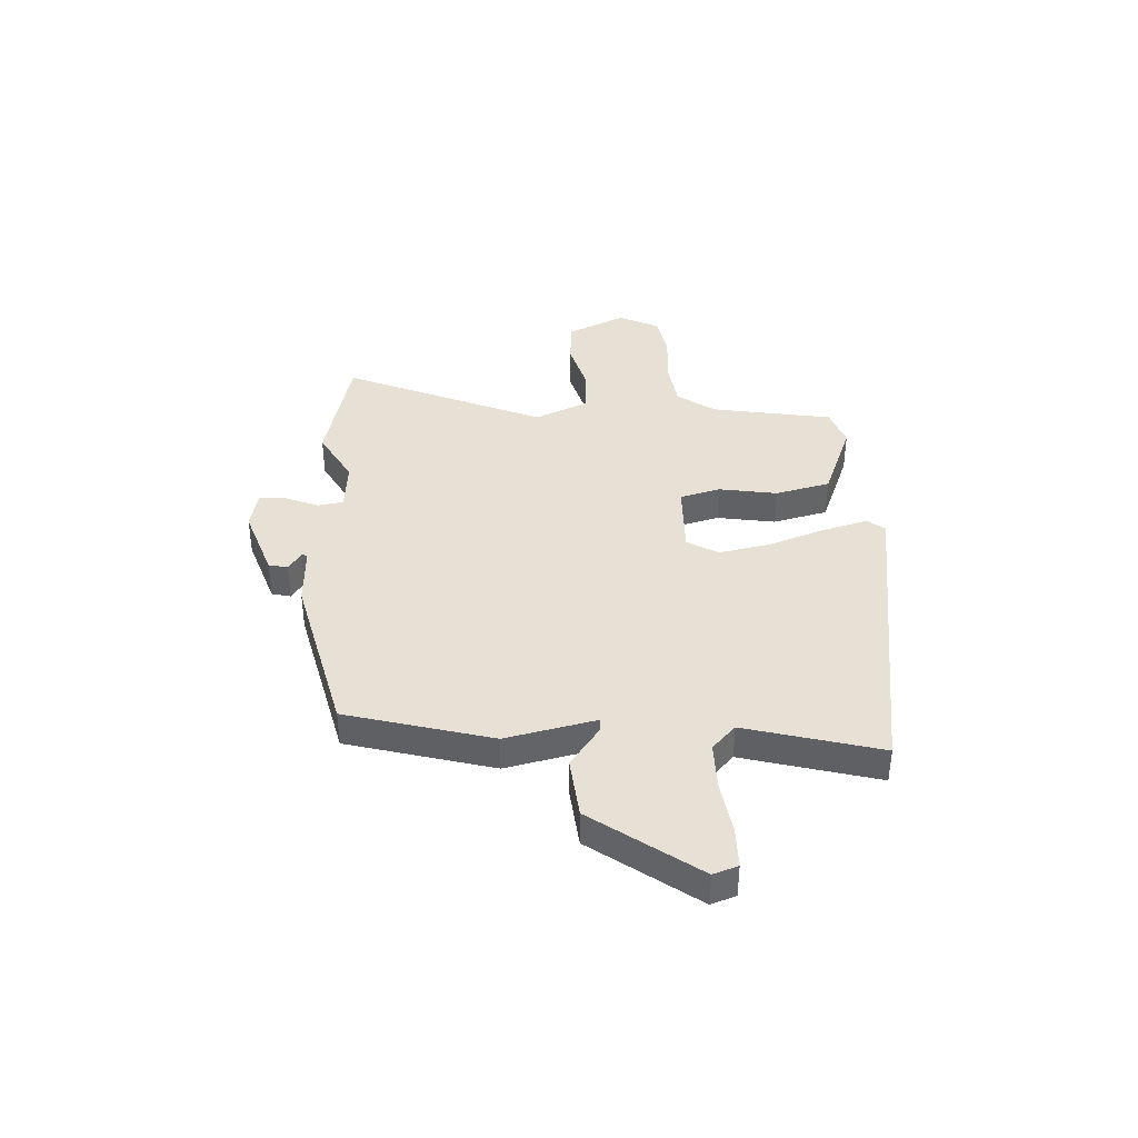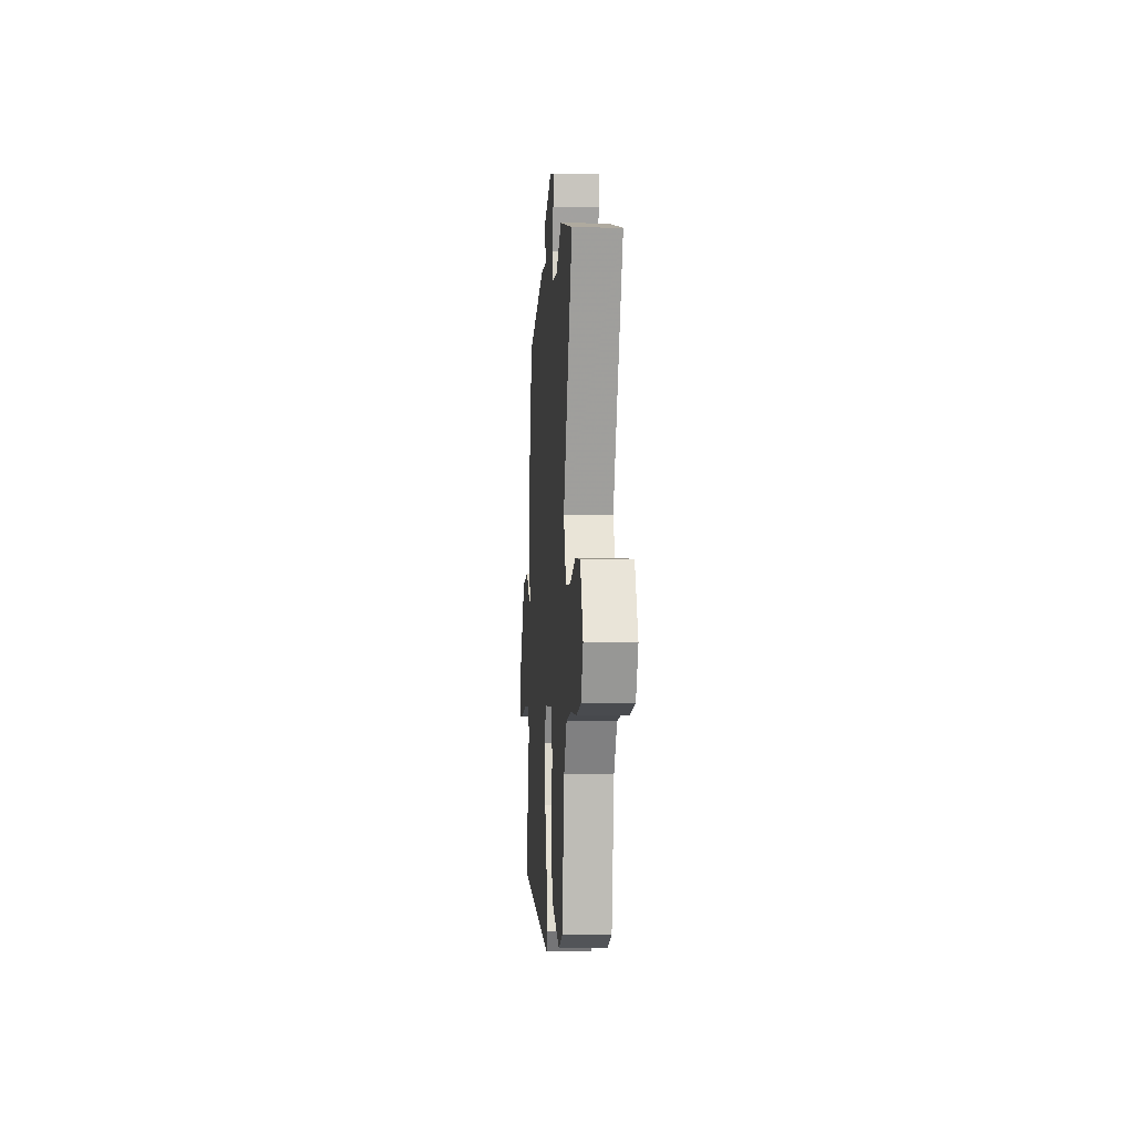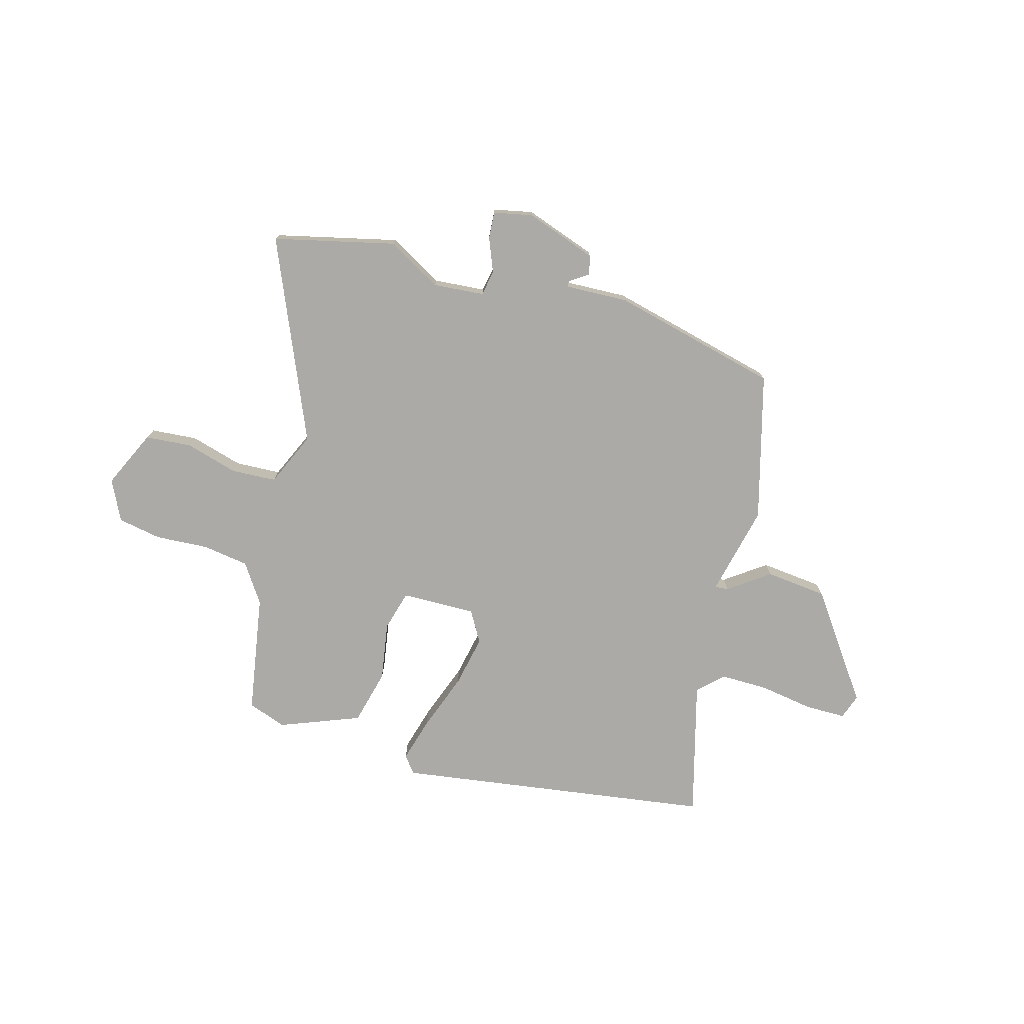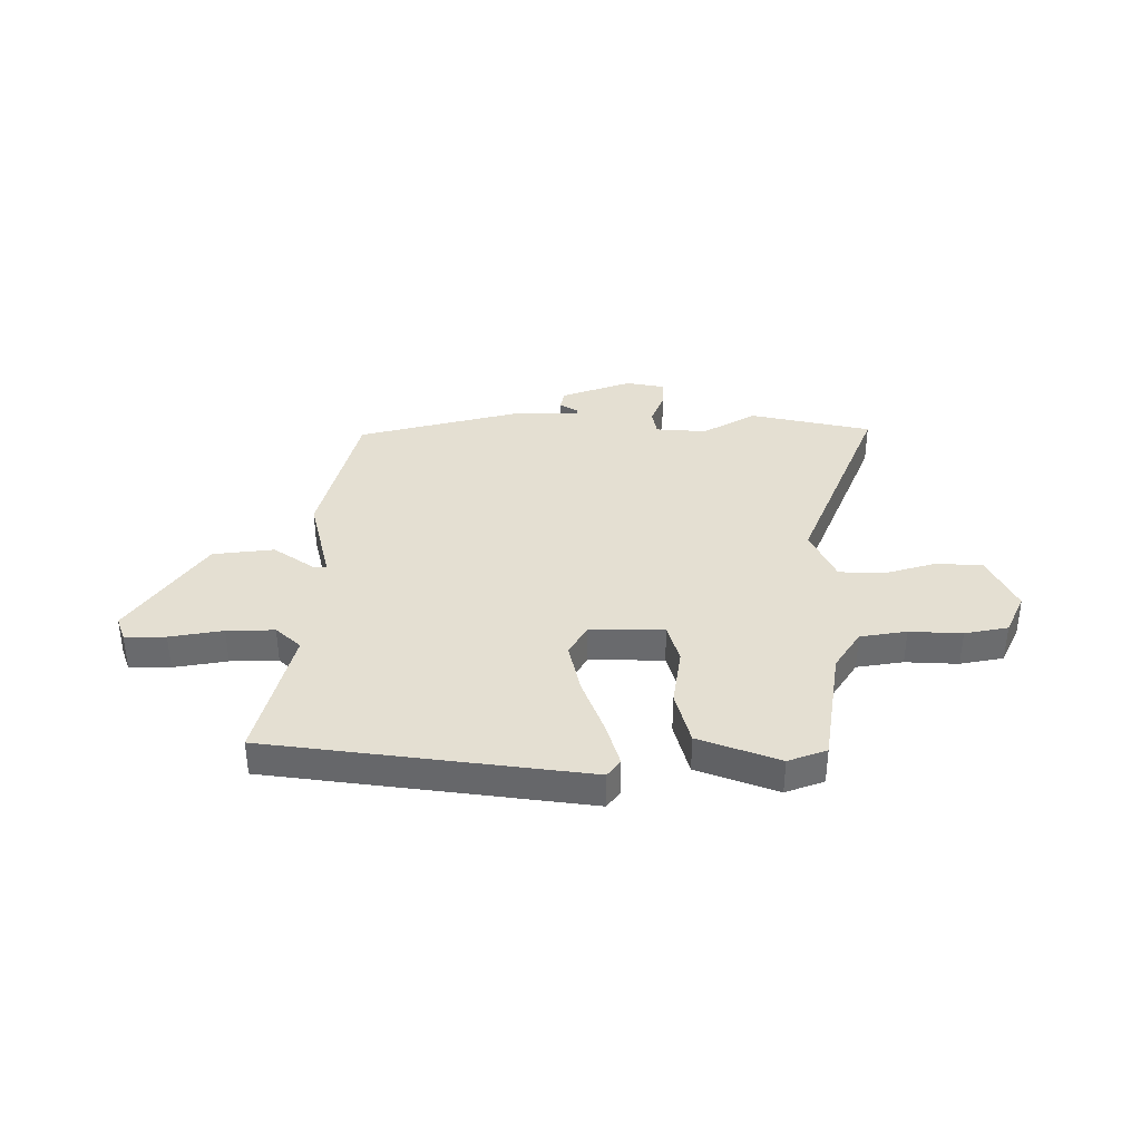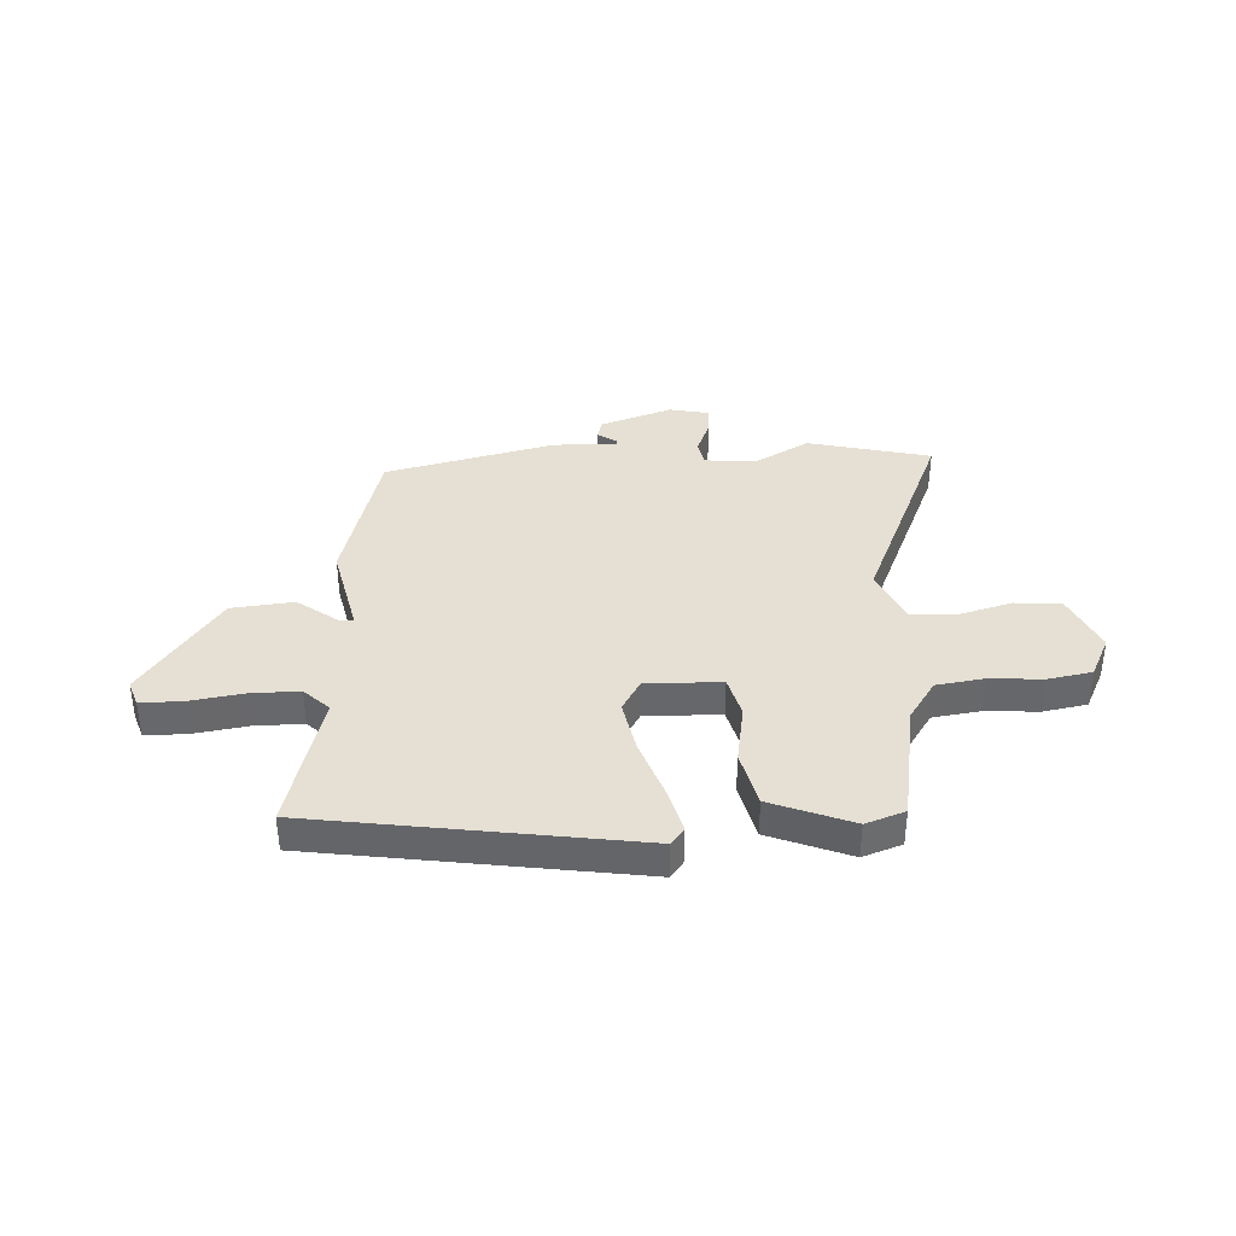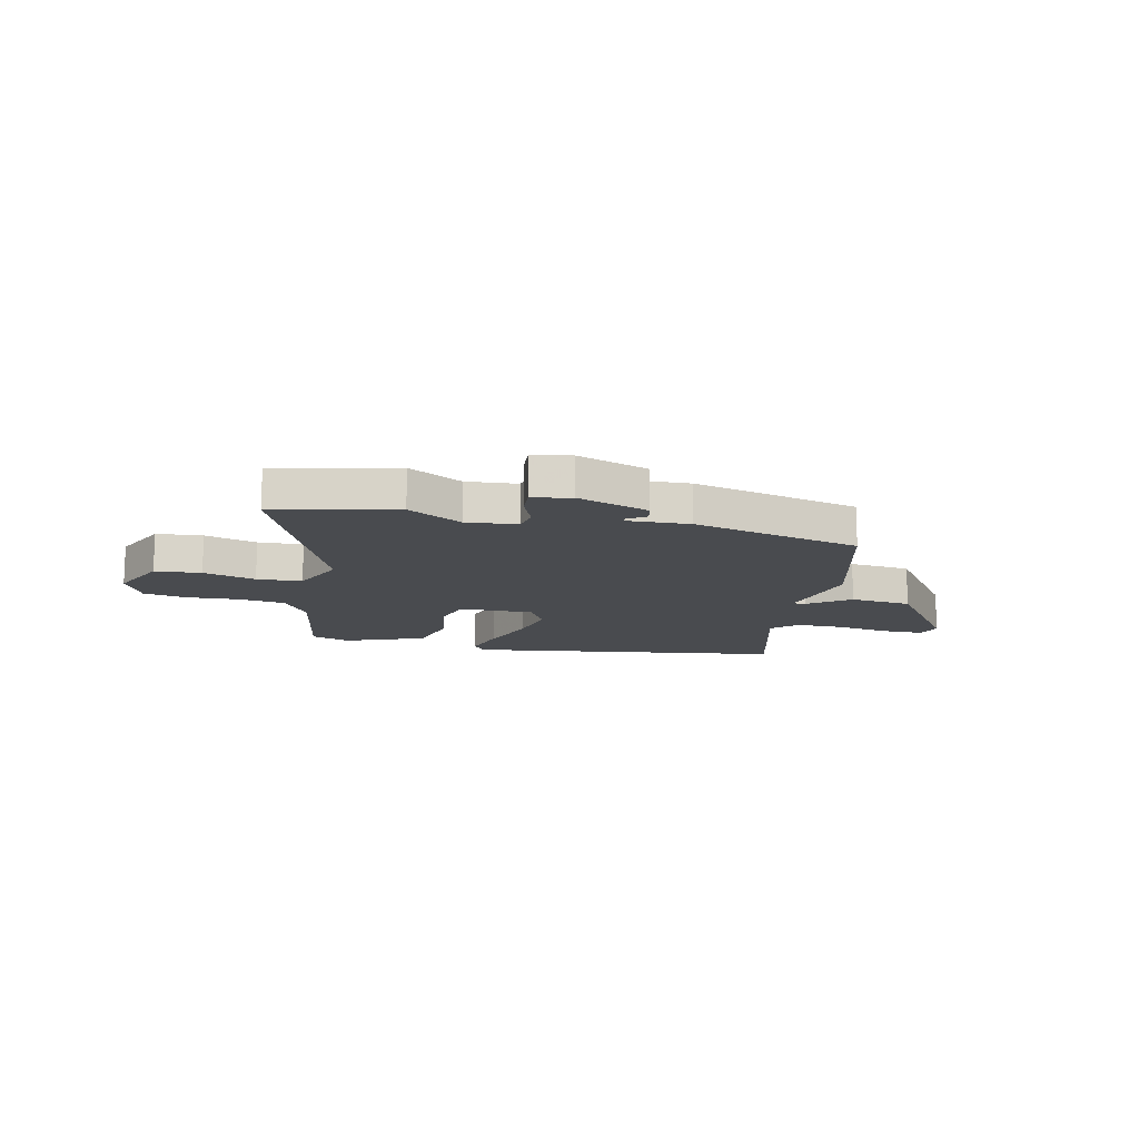
<metadata>
{"format":"obj","ext":"obj","renderer":"f3d","projection":"perspective","resolution":1024,"background":"white","views":[{"elev":39.2,"azim":86.8,"up":"+Y"},{"elev":-4.4,"azim":-93.9,"up":"+Z"},{"elev":-75.9,"azim":-16.2,"up":"+Y"},{"elev":36.9,"azim":178.7,"up":"+Y"},{"elev":37.9,"azim":176.8,"up":"+Y"},{"elev":-13.8,"azim":-13.4,"up":"+Y"}]}
</metadata>
<code>
v -0.626 0.07 0.469
v -0.398 0.07 0.525
v -0.296 0.07 0.469
v -0.2 0.07 0.478
v -0.192 0.07 0.526
v -0.218 0.07 0.589
v -0.222 0.07 0.64
v -0.149 0.07 0.656
v -0.015 0.07 0.611
v -0.006 0.07 0.575
v -0.041 0.07 0.551
v -0.04 0.07 0.54
v 0.078 0.07 0.546
v 0.395 0.07 0.472
v 0.472 0.07 0.197
v 0.435 0.07 0.026
v 0.46 0.07 0.028
v 0.536 0.07 0.084
v 0.652 0.07 0.073
v 0.796 0.07 -0.124
v 0.78 0.07 -0.171
v 0.703 0.07 -0.172
v 0.602 0.07 -0.157
v 0.512 0.07 -0.157
v 0.466 0.07 -0.201
v 0.537 0.07 -0.456
v -0.06 0.07 -0.549
v -0.085 0.07 -0.517
v -0.062 0.07 -0.432
v -0.024 0.07 -0.324
v -0.005 0.07 -0.226
v -0.04 0.07 -0.168
v -0.18 0.07 -0.172
v -0.2 0.07 -0.248
v -0.181 0.07 -0.358
v -0.206 0.07 -0.462
v -0.356 0.07 -0.522
v -0.429 0.07 -0.497
v -0.469 0.07 -0.272
v -0.519 0.07 -0.199
v -0.607 0.07 -0.187
v -0.706 0.07 -0.194
v -0.788 0.07 -0.18
v -0.826 0.07 -0.104
v -0.777 0.07 0.005
v -0.69 0.07 0.013
v -0.591 0.07 -0.014
v -0.506 0.07 -0.009
v -0.462 0.07 0.093
v -0.626 0 0.469
v -0.398 0 0.525
v -0.296 0 0.469
v -0.2 0 0.478
v -0.192 0 0.526
v -0.218 0 0.589
v -0.222 0 0.64
v -0.149 0 0.656
v -0.015 0 0.611
v -0.006 0 0.575
v -0.041 0 0.551
v -0.04 0 0.54
v 0.078 0 0.546
v 0.395 0 0.472
v 0.472 0 0.197
v 0.435 0 0.026
v 0.46 0 0.028
v 0.536 0 0.084
v 0.652 0 0.073
v 0.796 0 -0.124
v 0.78 0 -0.171
v 0.703 0 -0.172
v 0.602 0 -0.157
v 0.512 0 -0.157
v 0.466 0 -0.201
v 0.537 0 -0.456
v -0.06 0 -0.549
v -0.085 0 -0.517
v -0.062 0 -0.432
v -0.024 0 -0.324
v -0.005 0 -0.226
v -0.04 0 -0.168
v -0.18 0 -0.172
v -0.2 0 -0.248
v -0.181 0 -0.358
v -0.206 0 -0.462
v -0.356 0 -0.522
v -0.429 0 -0.497
v -0.469 0 -0.272
v -0.519 0 -0.199
v -0.607 0 -0.187
v -0.706 0 -0.194
v -0.788 0 -0.18
v -0.826 0 -0.104
v -0.777 0 0.005
v -0.69 0 0.013
v -0.591 0 -0.014
v -0.506 0 -0.009
v -0.462 0 0.093
f 45 46 47
f 44 45 47
f 43 44 47
f 42 43 47
f 41 42 47
f 40 41 47 48
f 39 40 48 49
f 38 39 49
f 37 38 49
f 36 37 49
f 35 36 49
f 34 35 49
f 28 29 30
f 27 28 30
f 26 27 30
f 25 26 30
f 24 25 30 31
f 21 22 23
f 20 21 23
f 19 20 23
f 18 19 23
f 17 18 23
f 16 17 23 24
f 14 15 16
f 13 14 16
f 12 13 16
f 24 31 32
f 16 24 32
f 12 16 32
f 9 10 11
f 8 9 11
f 7 8 11
f 6 7 11
f 5 6 11
f 12 32 33
f 11 12 33
f 5 11 33
f 4 5 33
f 49 1 2 3
f 33 34 49
f 4 33 49
f 3 4 49
f 96 95 94
f 96 94 93
f 96 93 92
f 96 92 91
f 96 91 90
f 97 96 90 89
f 98 97 89 88
f 98 88 87
f 98 87 86
f 98 86 85
f 98 85 84
f 98 84 83
f 79 78 77
f 79 77 76
f 79 76 75
f 79 75 74
f 80 79 74 73
f 72 71 70
f 72 70 69
f 72 69 68
f 72 68 67
f 72 67 66
f 73 72 66 65
f 65 64 63
f 65 63 62
f 65 62 61
f 81 80 73
f 81 73 65
f 81 65 61
f 60 59 58
f 60 58 57
f 60 57 56
f 60 56 55
f 60 55 54
f 82 81 61
f 82 61 60
f 82 60 54
f 82 54 53
f 52 51 50 98
f 98 83 82
f 98 82 53
f 98 53 52
f 1 50 51 2
f 2 51 52 3
f 3 52 53 4
f 4 53 54 5
f 5 54 55 6
f 6 55 56 7
f 7 56 57 8
f 8 57 58 9
f 9 58 59 10
f 10 59 60 11
f 11 60 61 12
f 12 61 62 13
f 13 62 63 14
f 14 63 64 15
f 15 64 65 16
f 16 65 66 17
f 17 66 67 18
f 18 67 68 19
f 19 68 69 20
f 20 69 70 21
f 21 70 71 22
f 22 71 72 23
f 23 72 73 24
f 24 73 74 25
f 25 74 75 26
f 26 75 76 27
f 27 76 77 28
f 28 77 78 29
f 29 78 79 30
f 30 79 80 31
f 31 80 81 32
f 32 81 82 33
f 33 82 83 34
f 34 83 84 35
f 35 84 85 36
f 36 85 86 37
f 37 86 87 38
f 38 87 88 39
f 39 88 89 40
f 40 89 90 41
f 41 90 91 42
f 42 91 92 43
f 43 92 93 44
f 44 93 94 45
f 45 94 95 46
f 46 95 96 47
f 47 96 97 48
f 48 97 98 49
f 49 98 50 1

</code>
